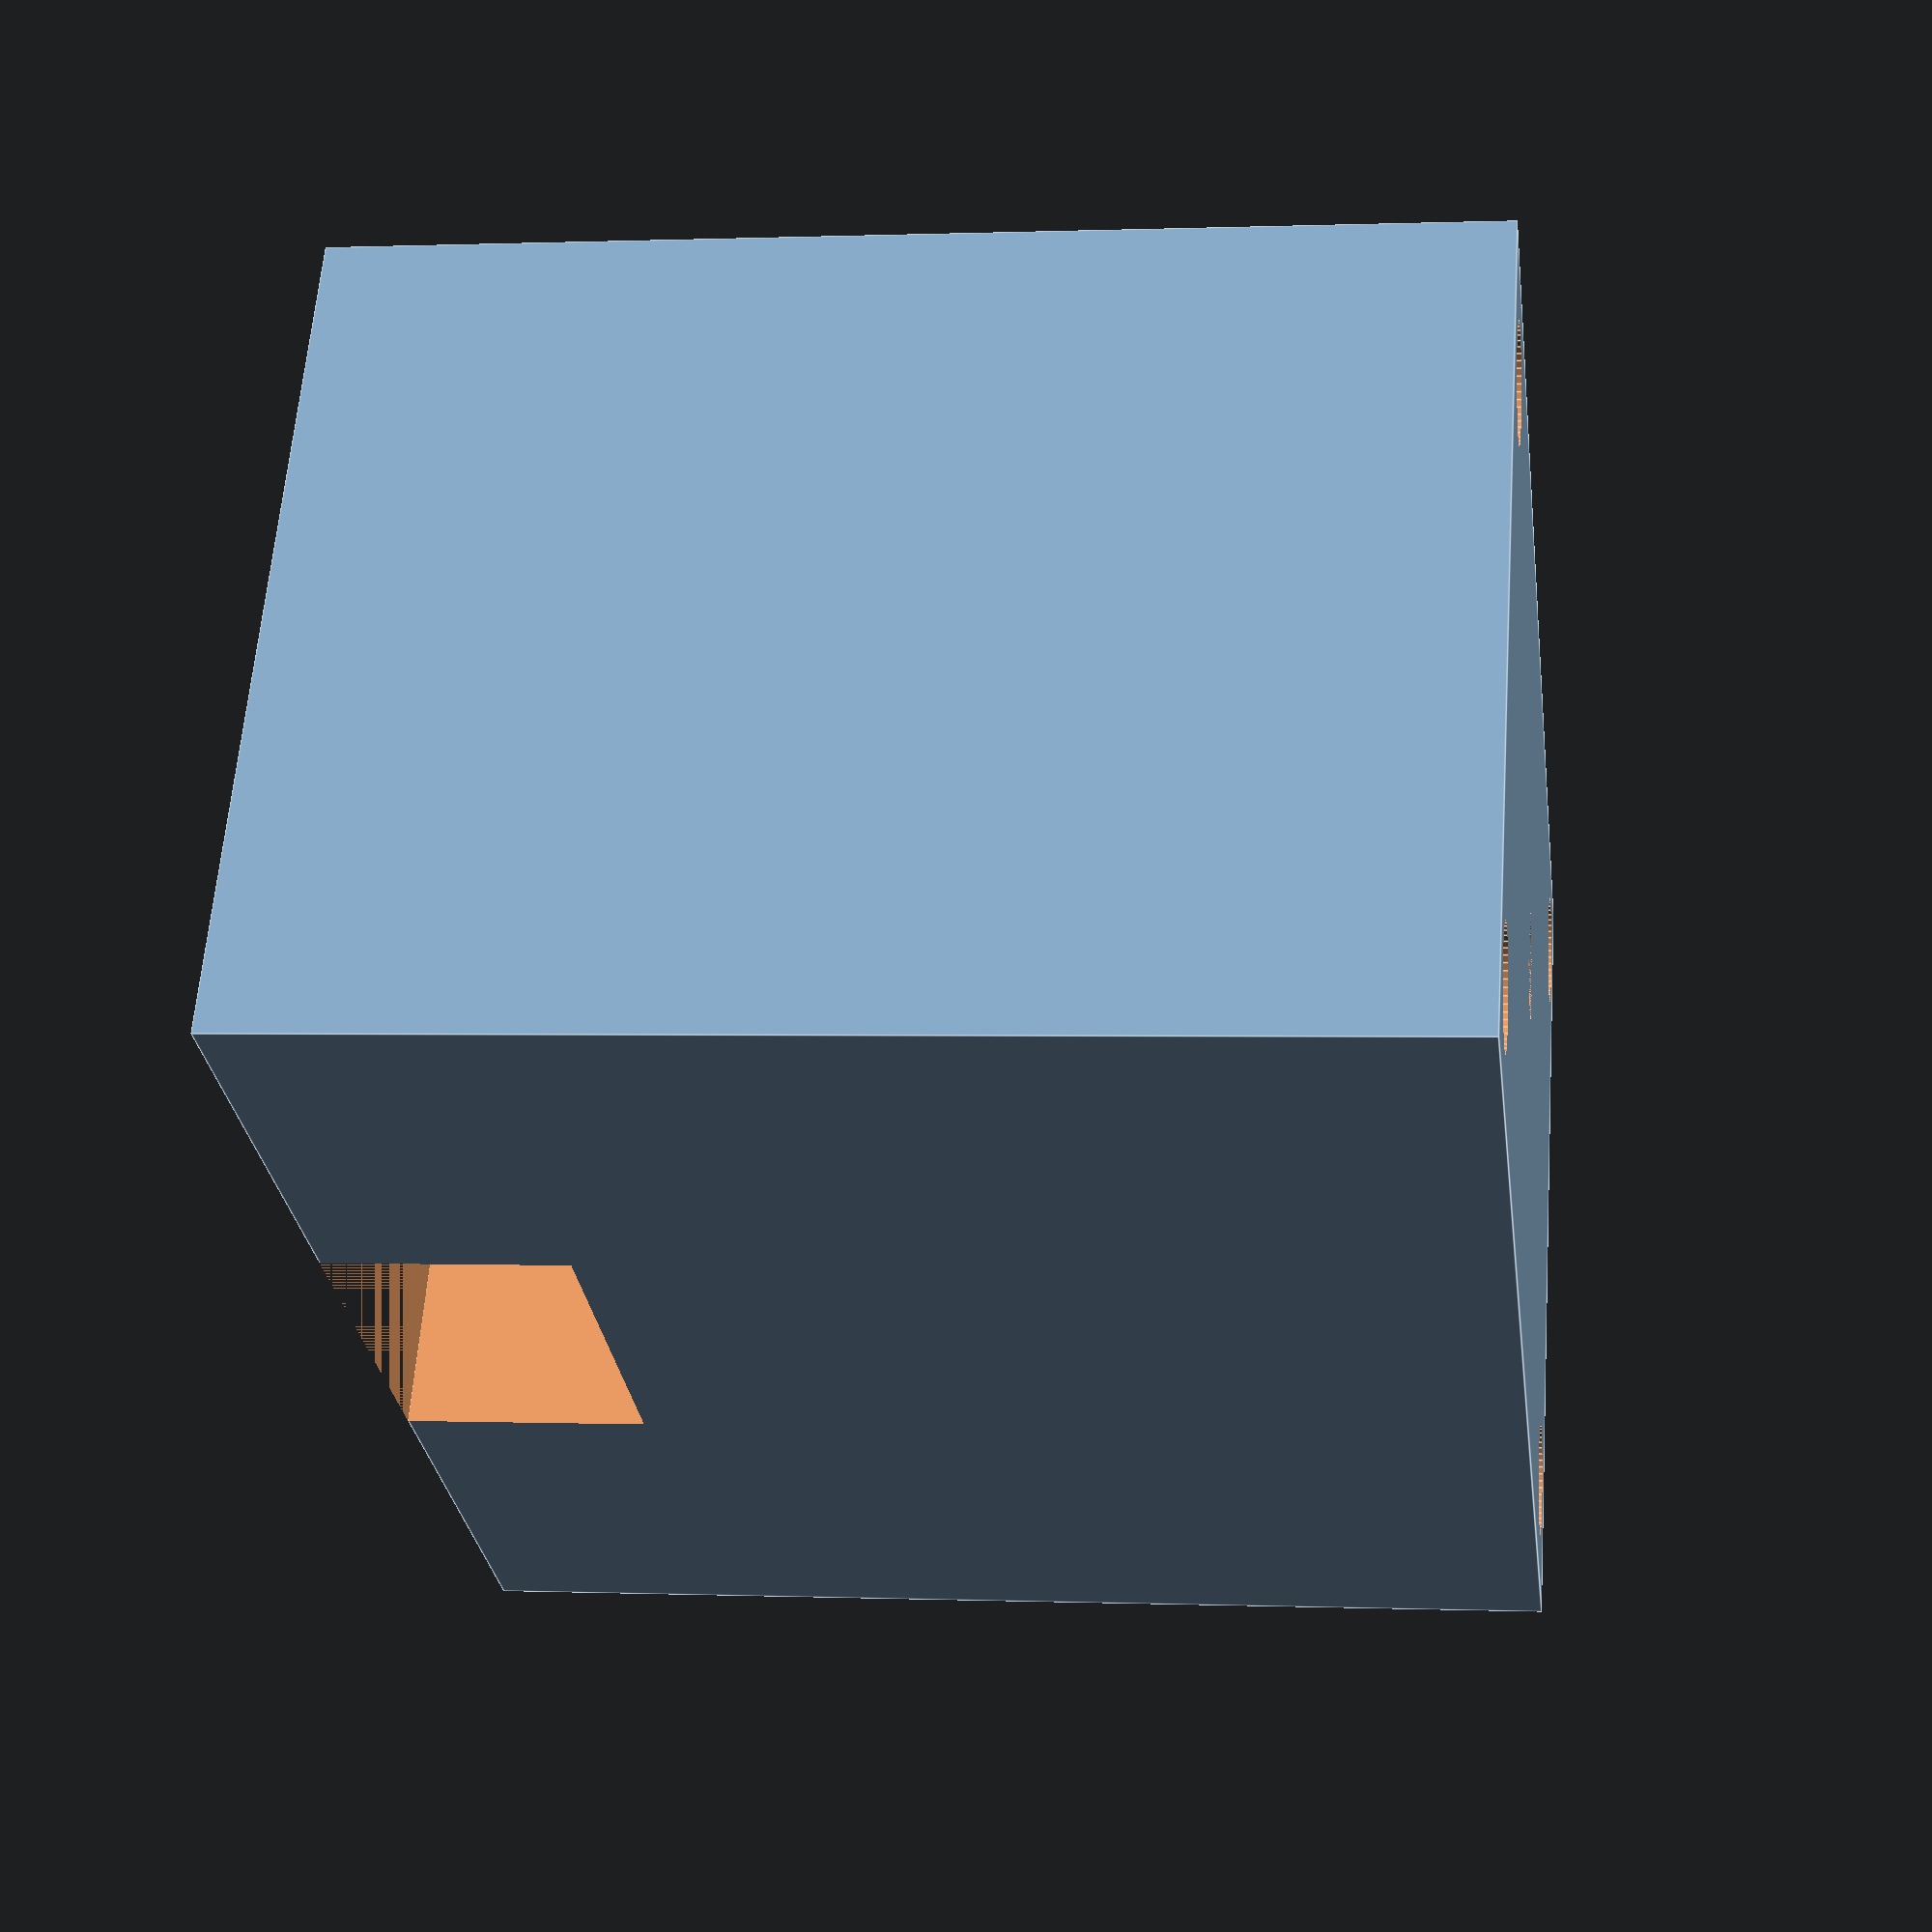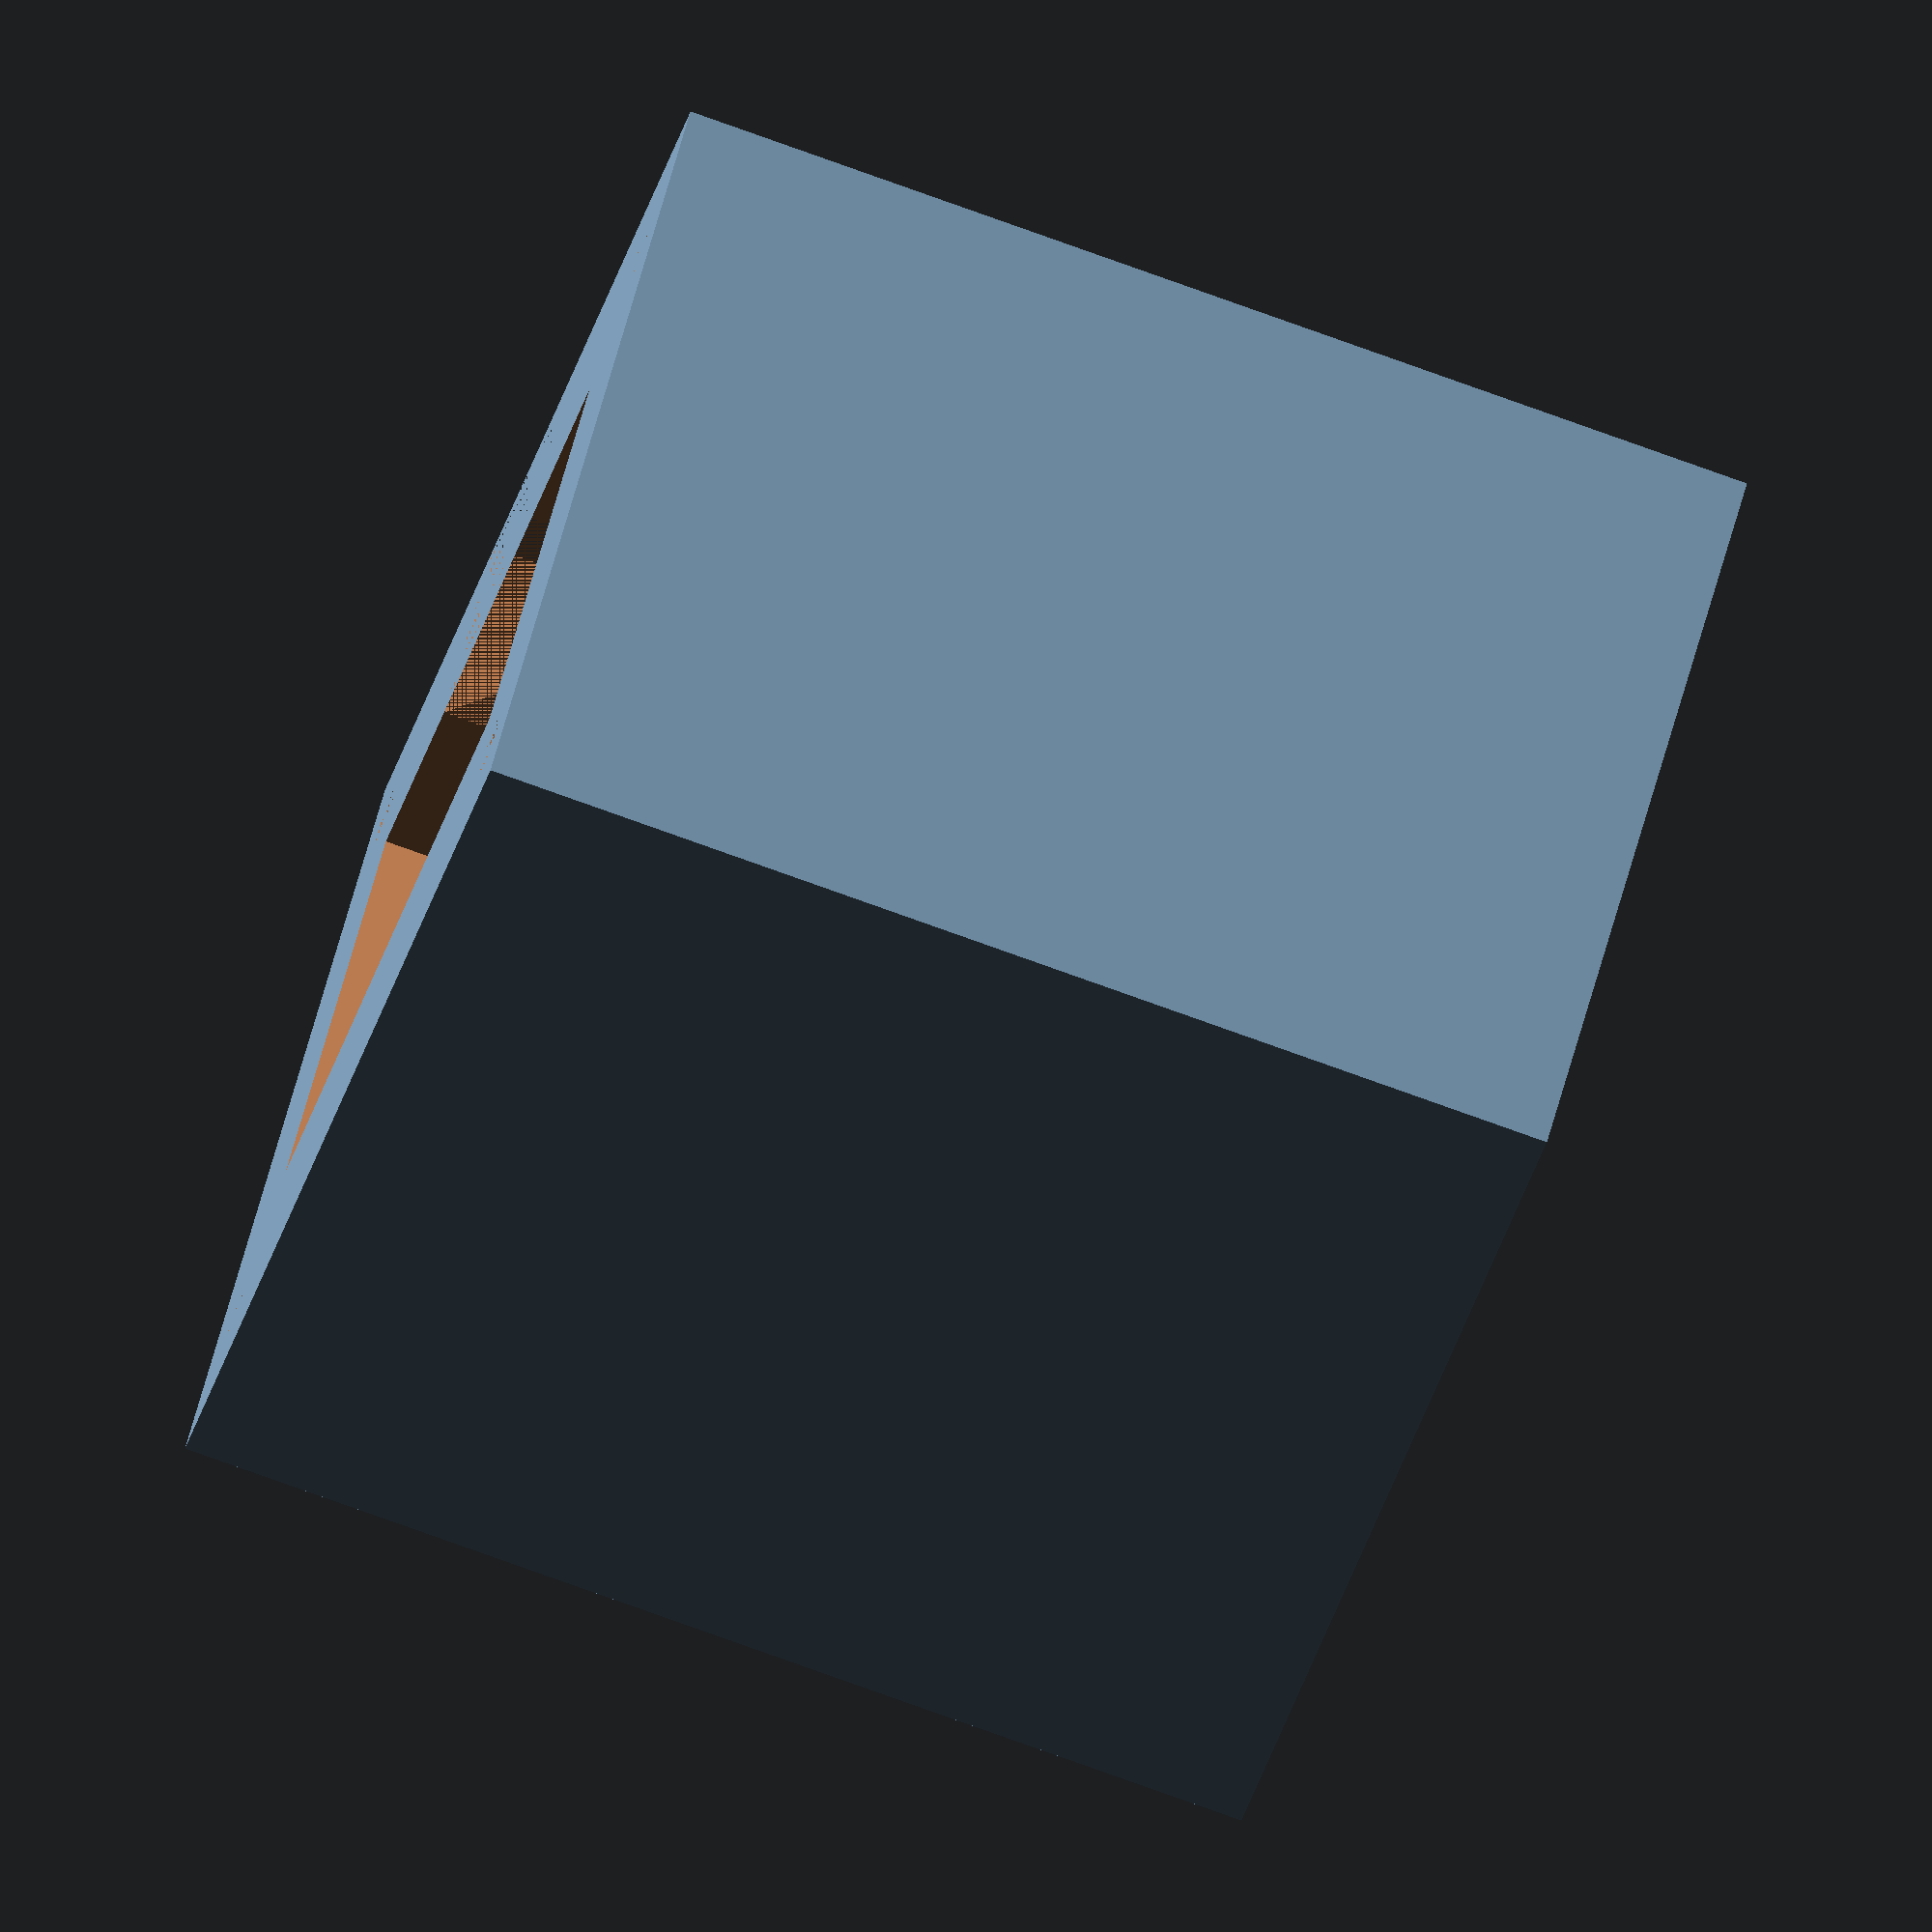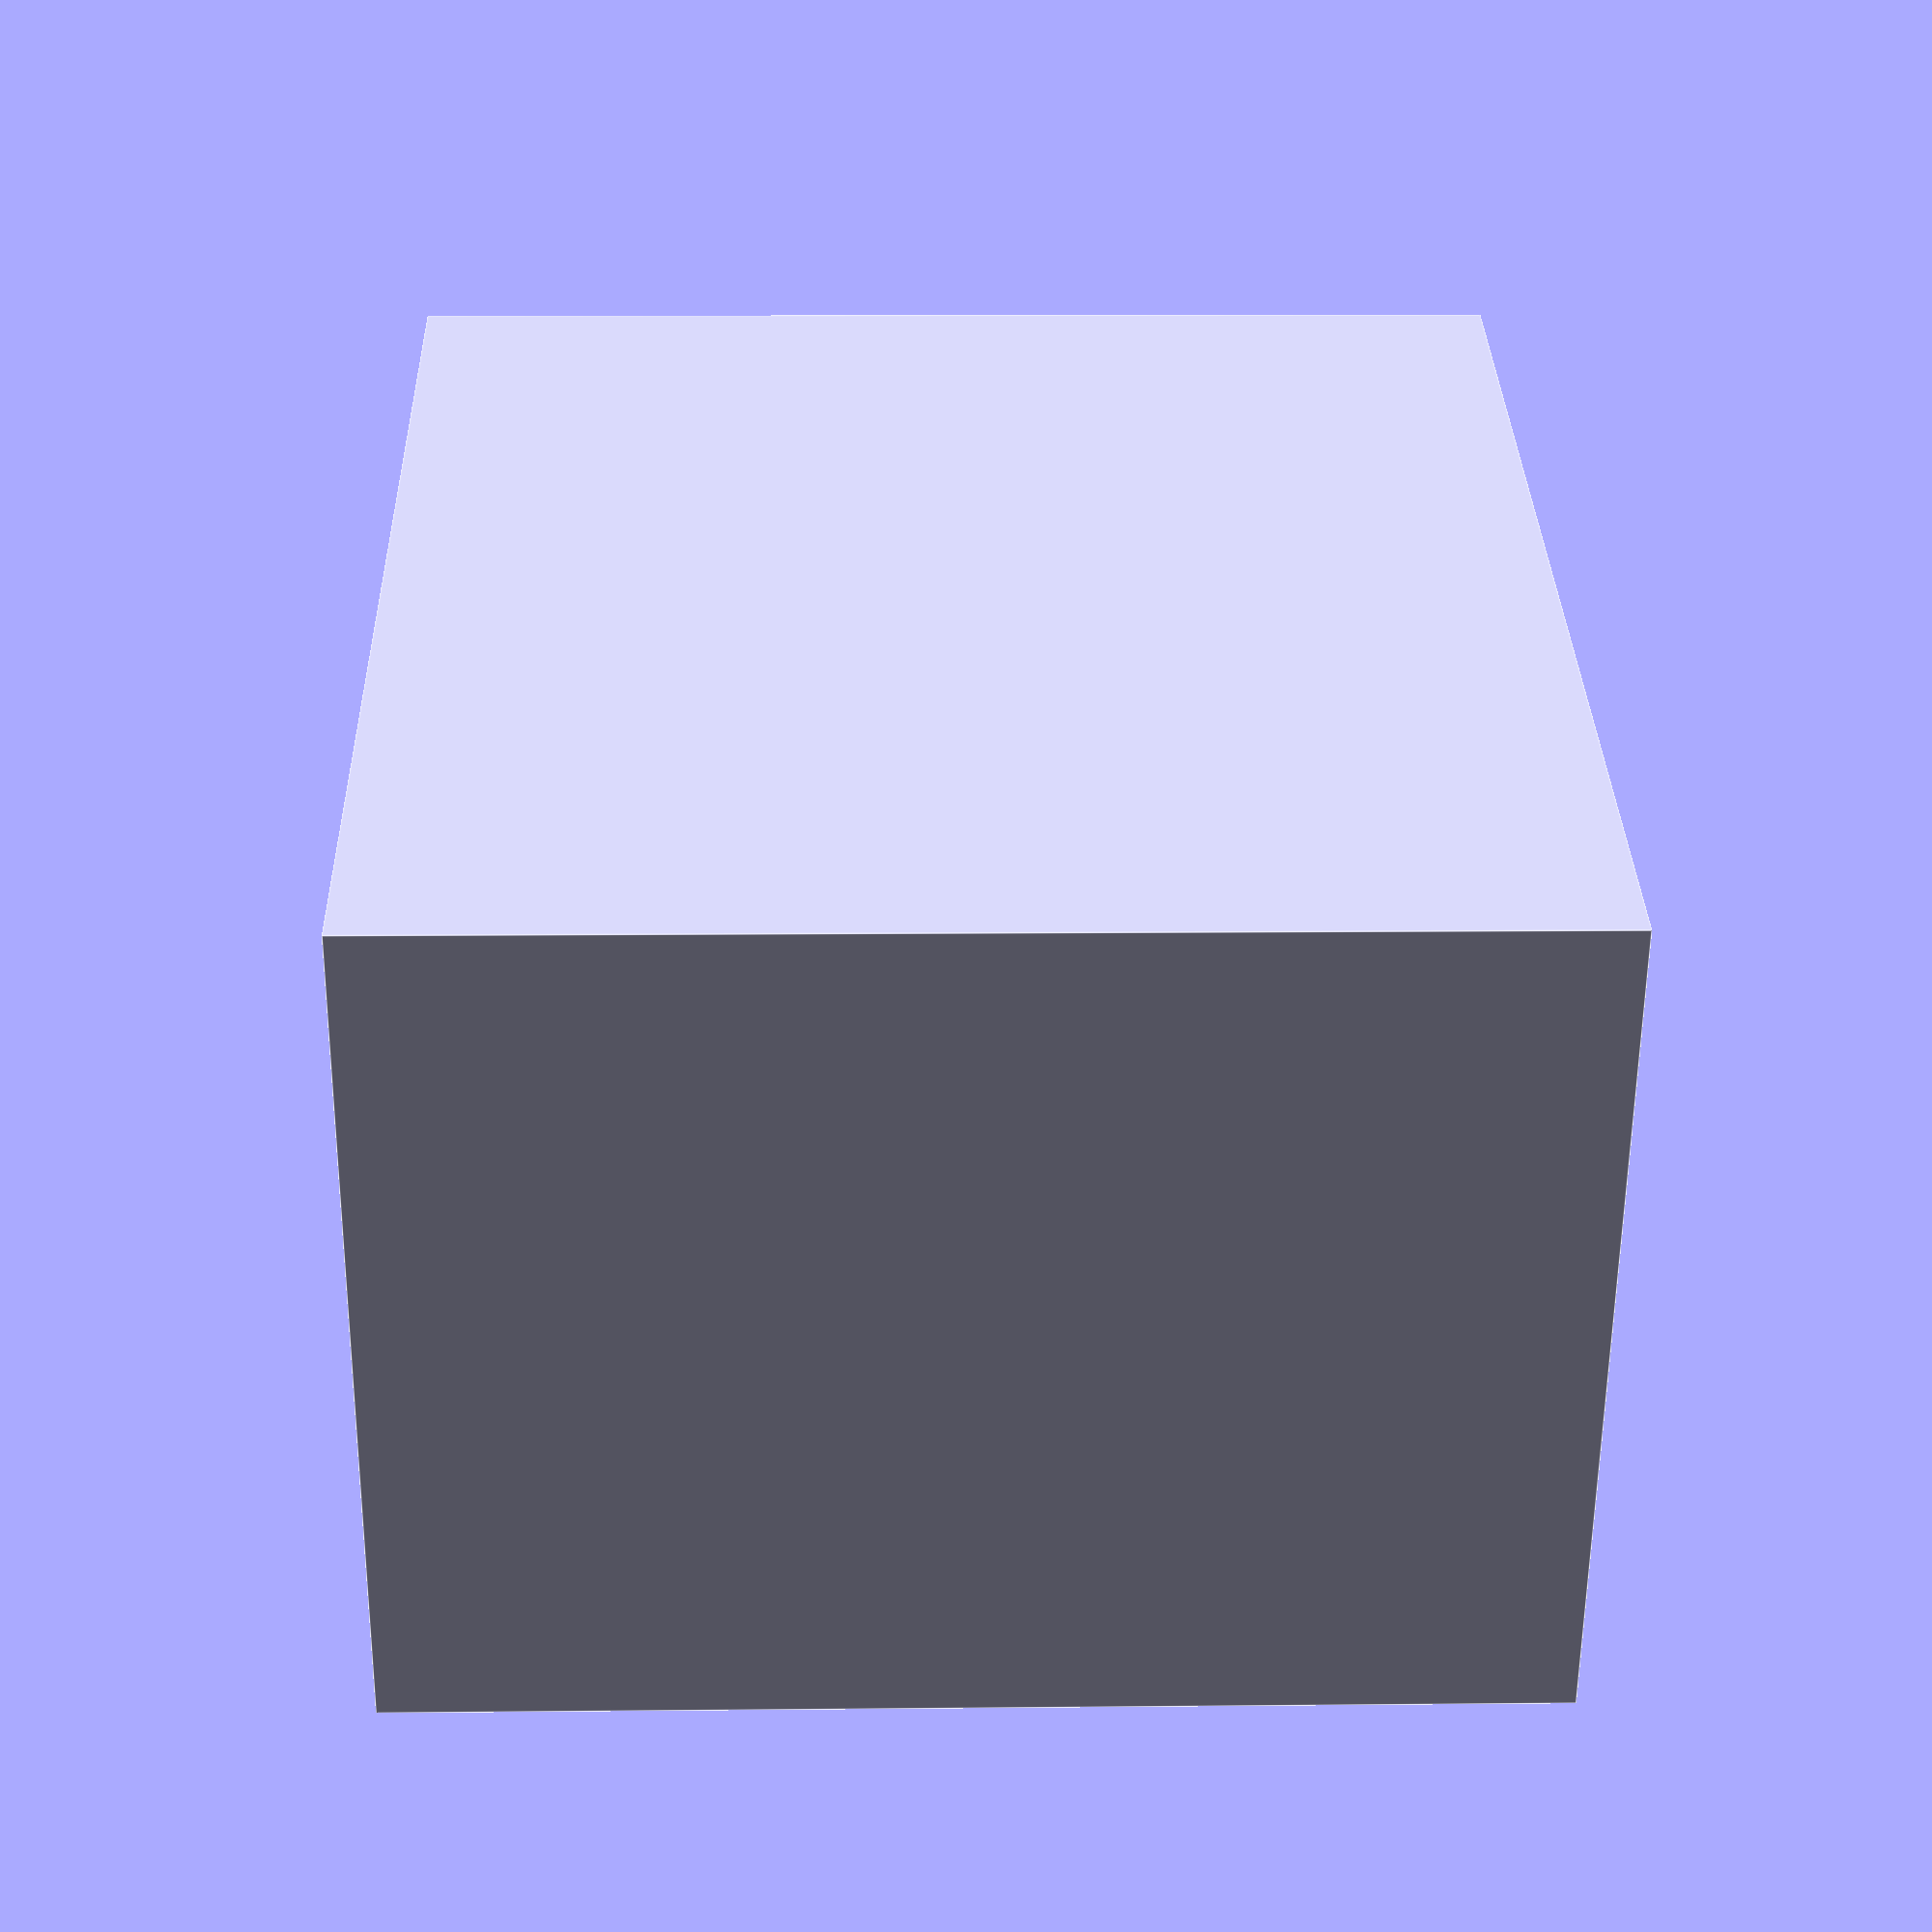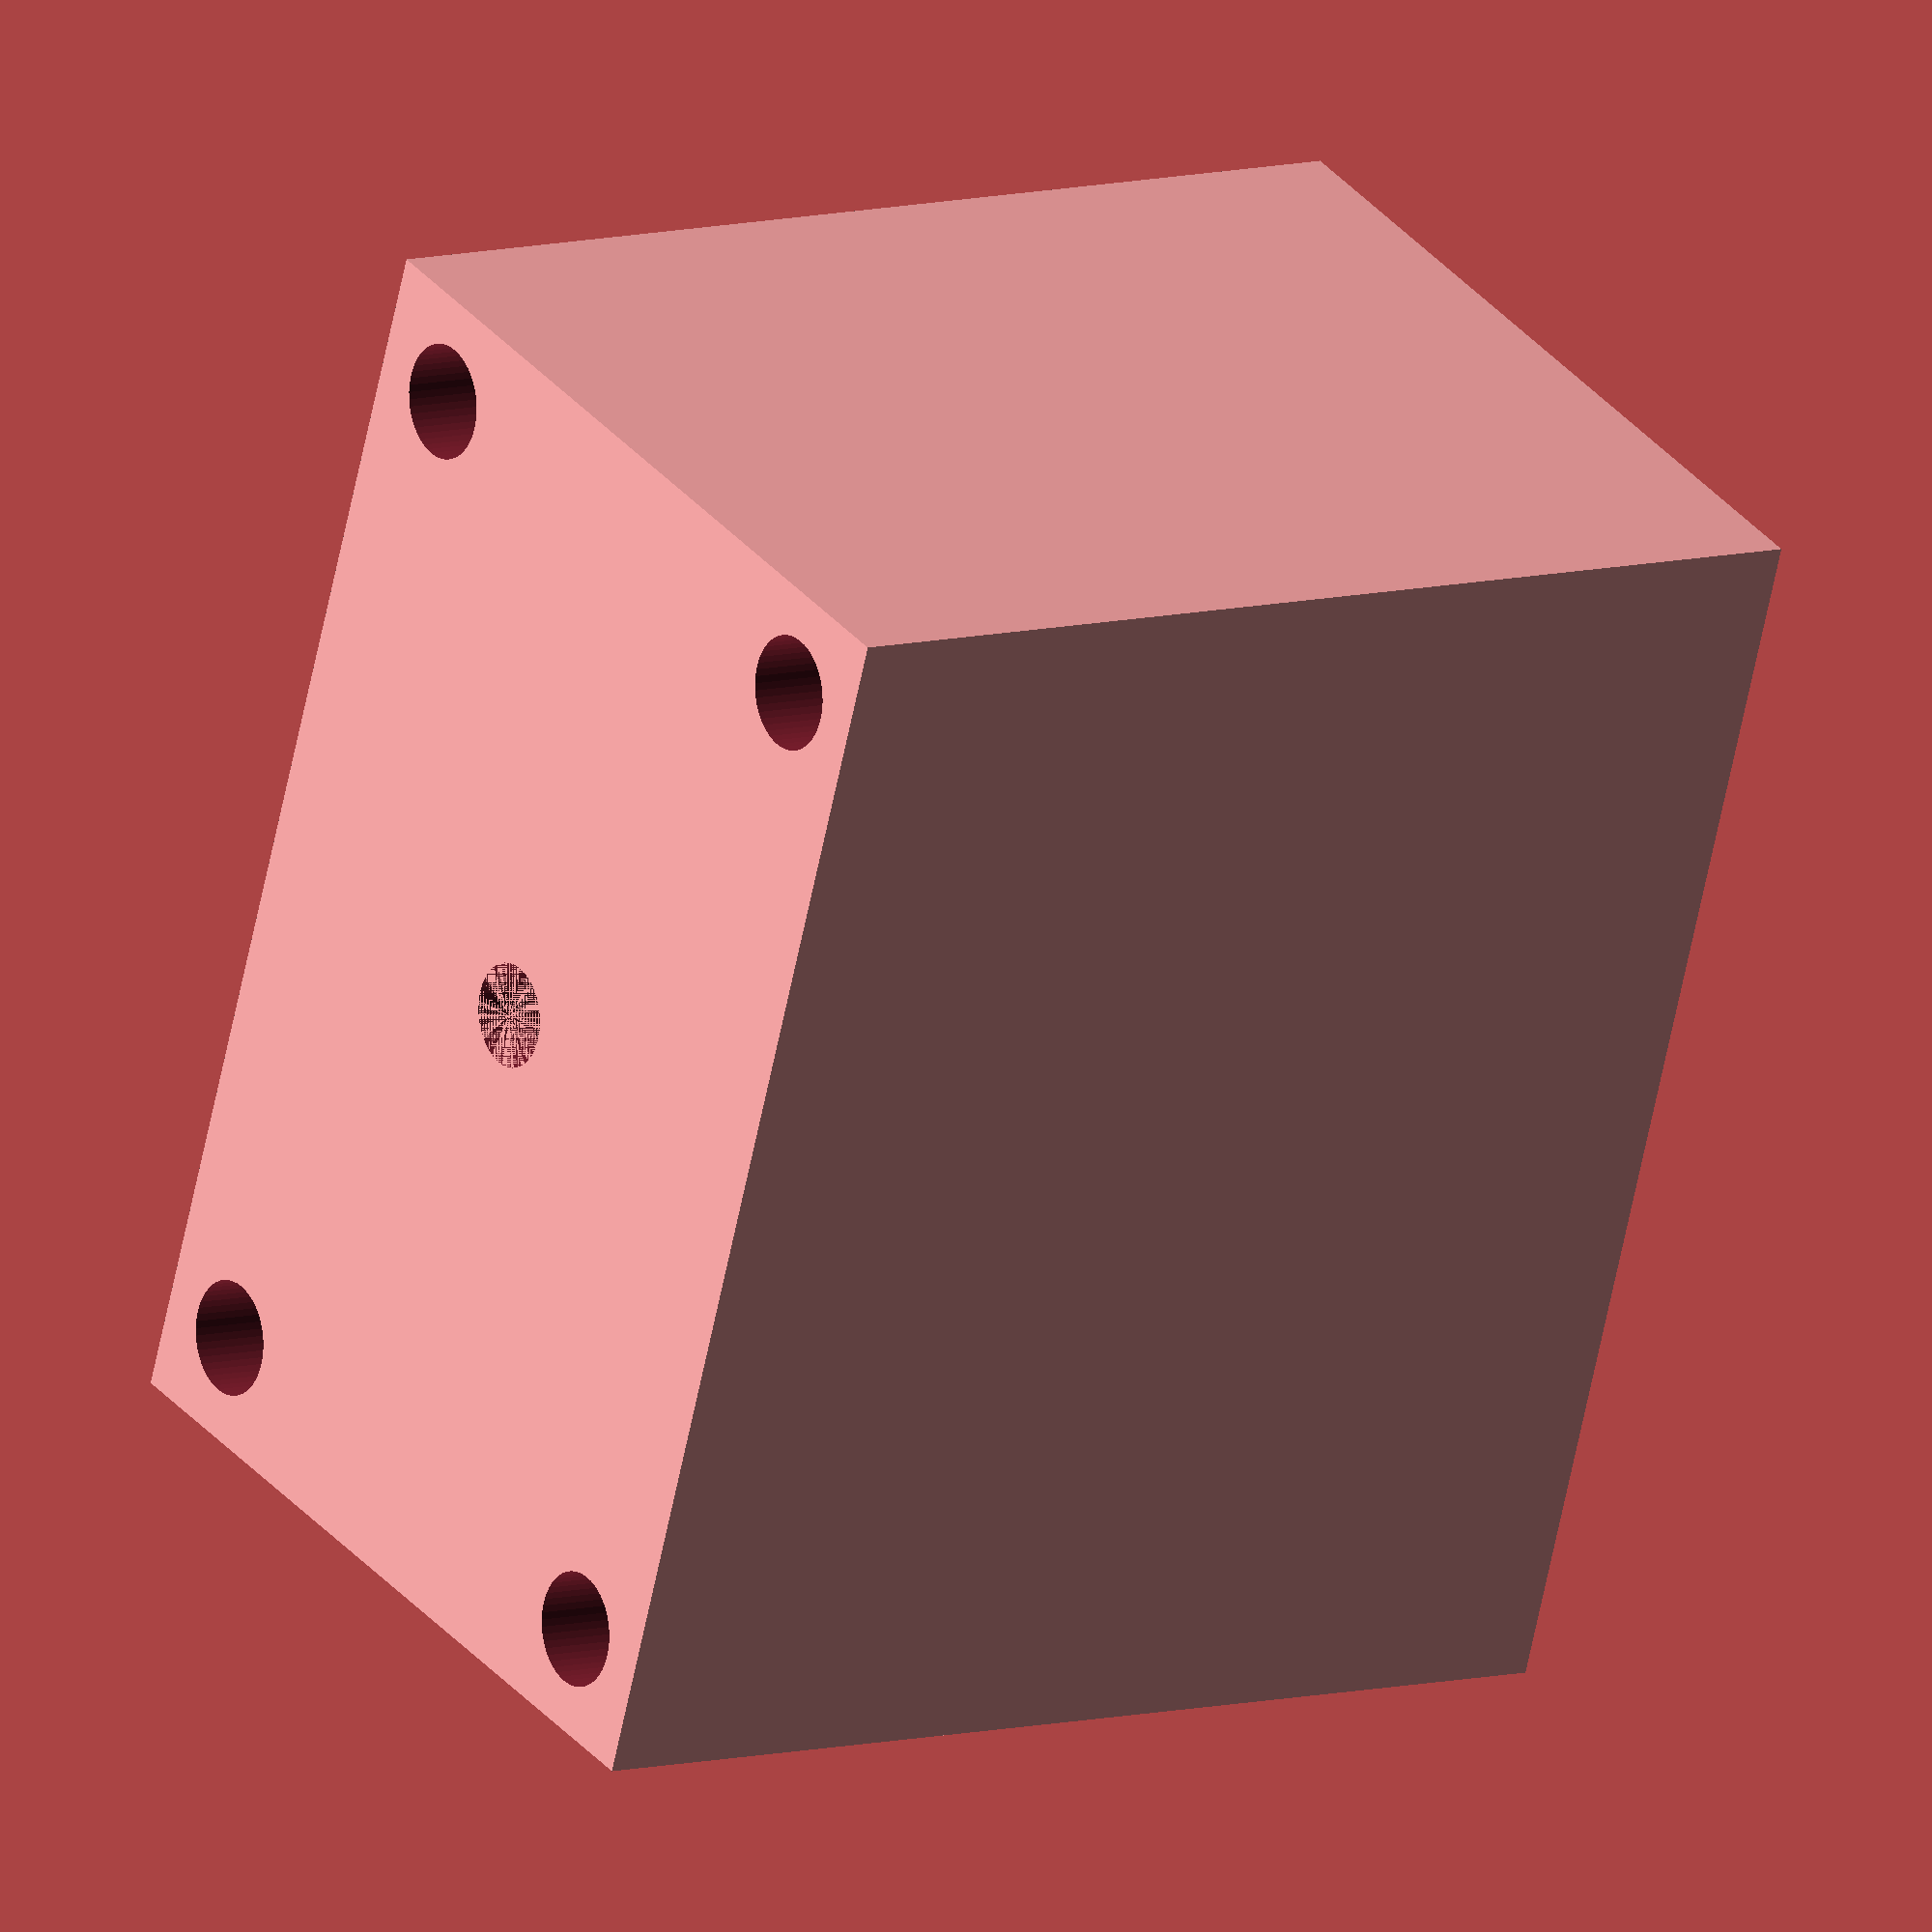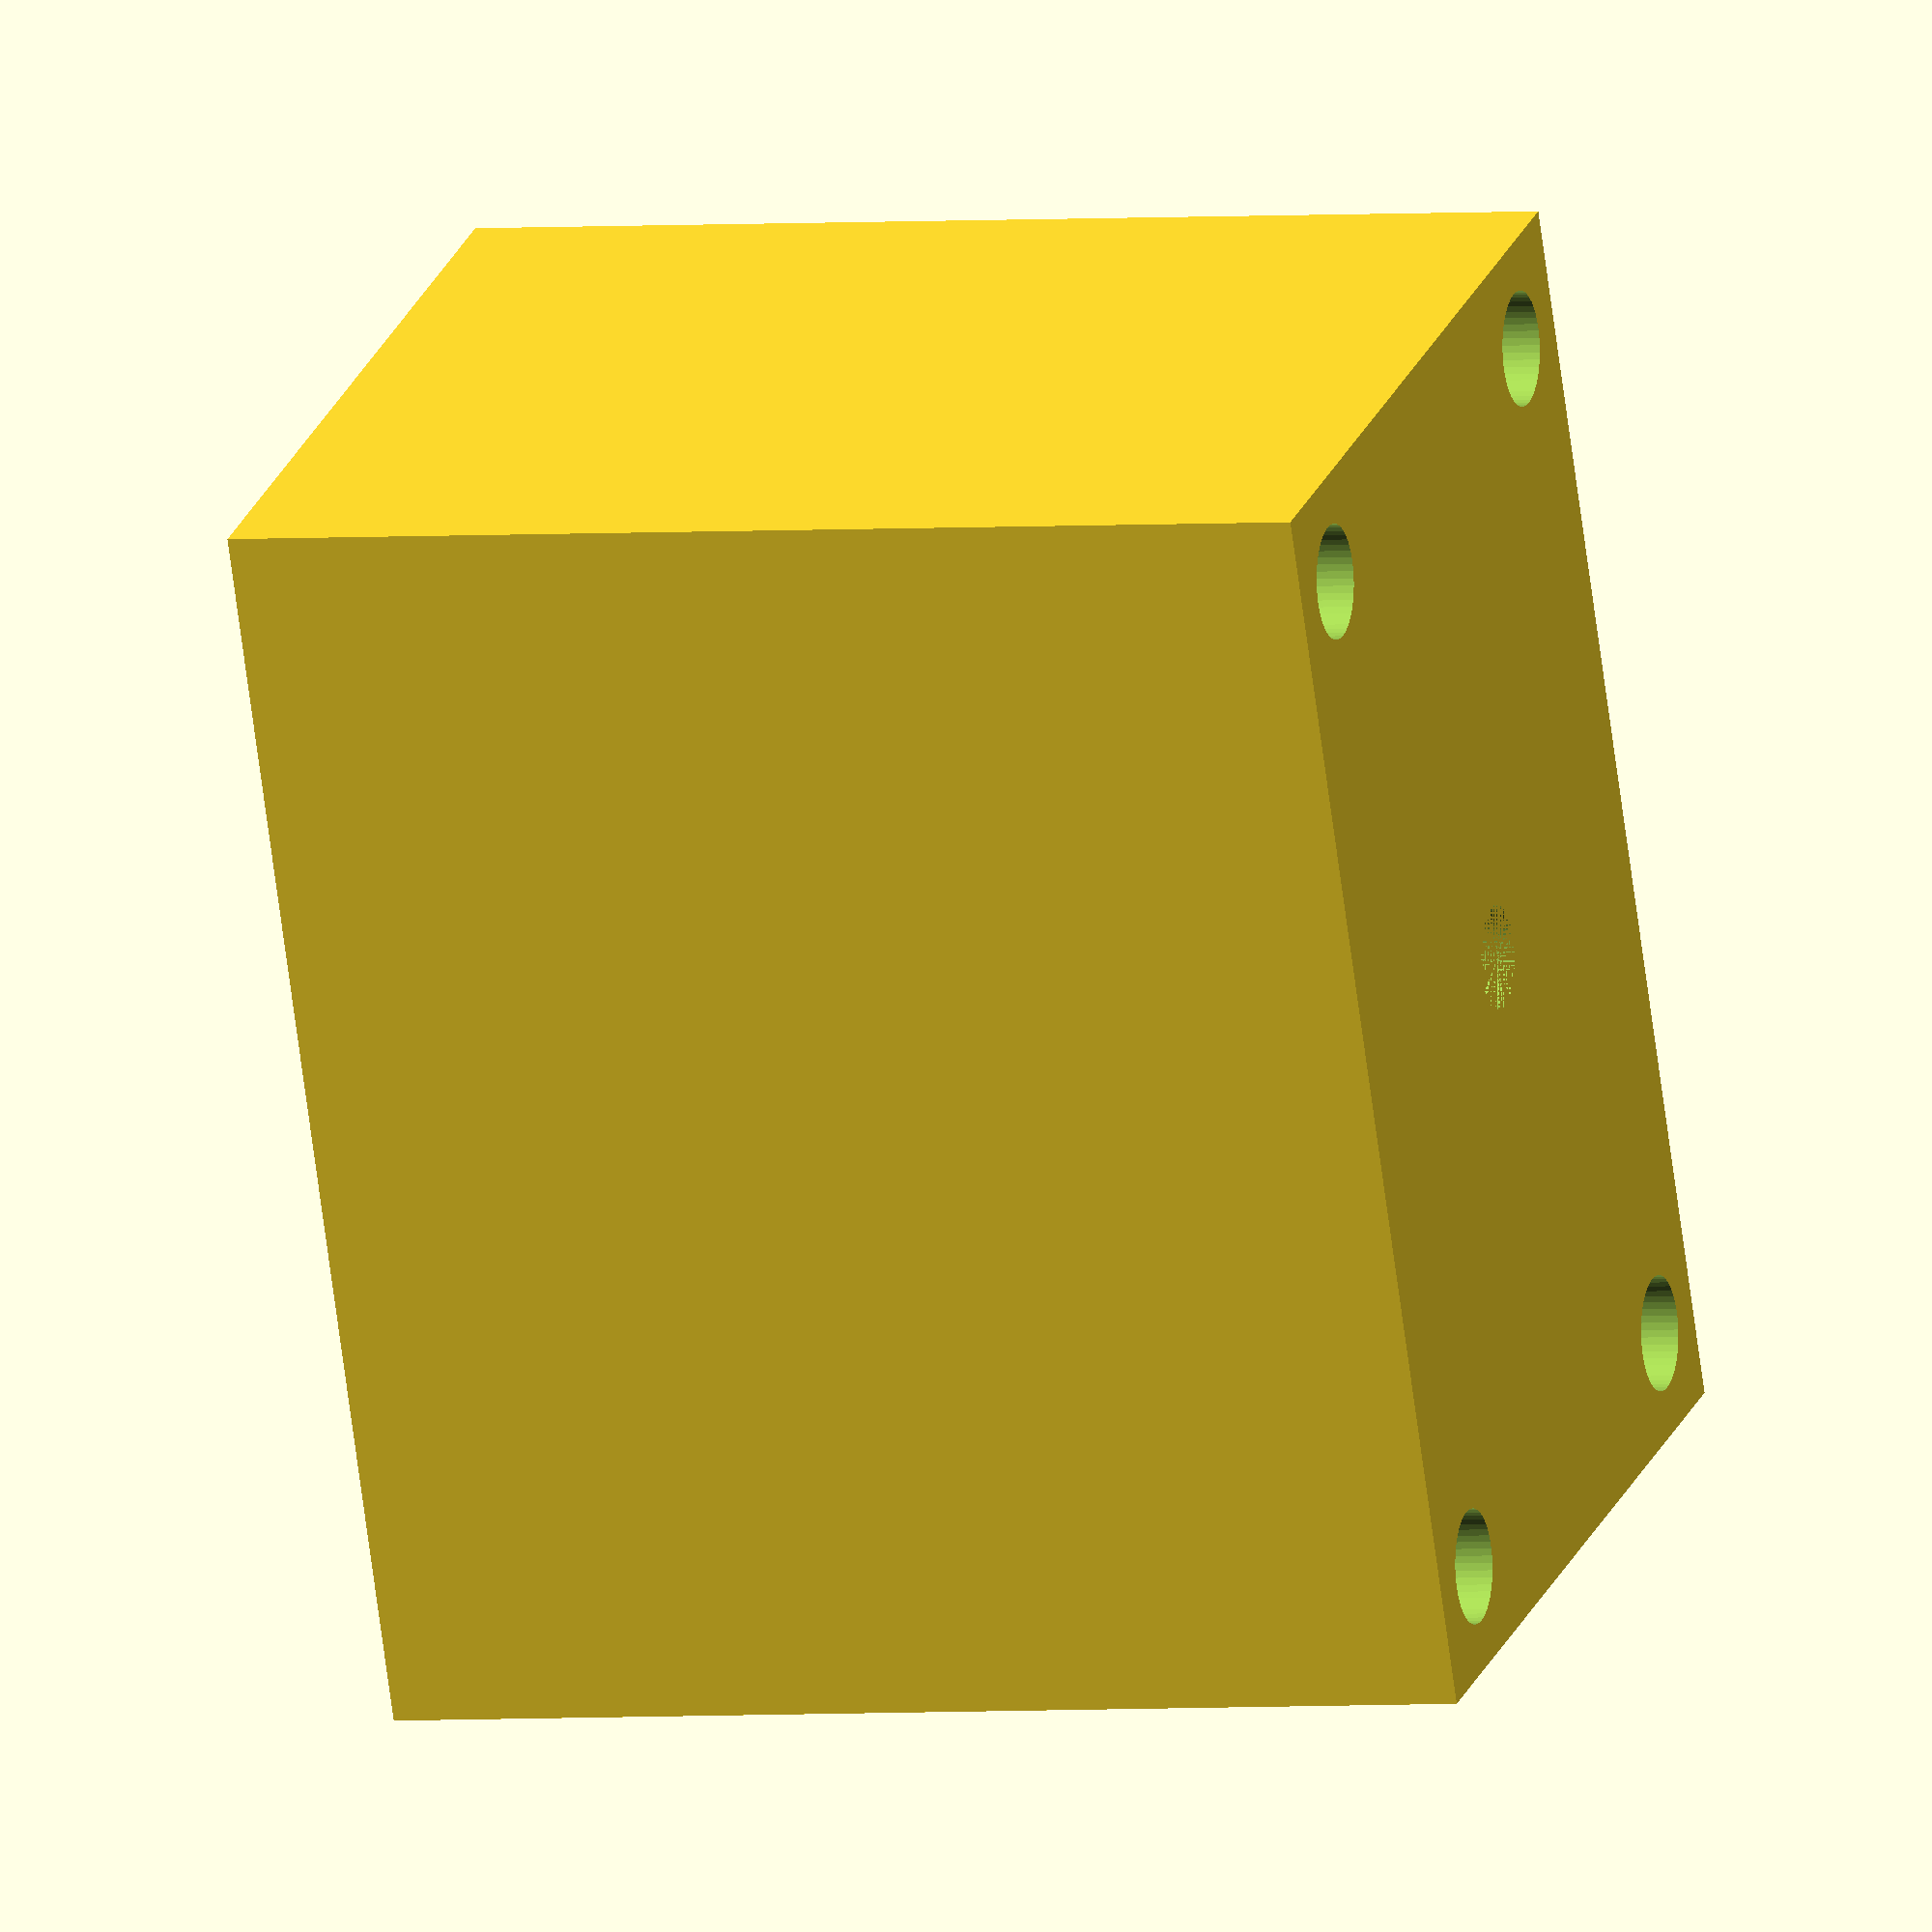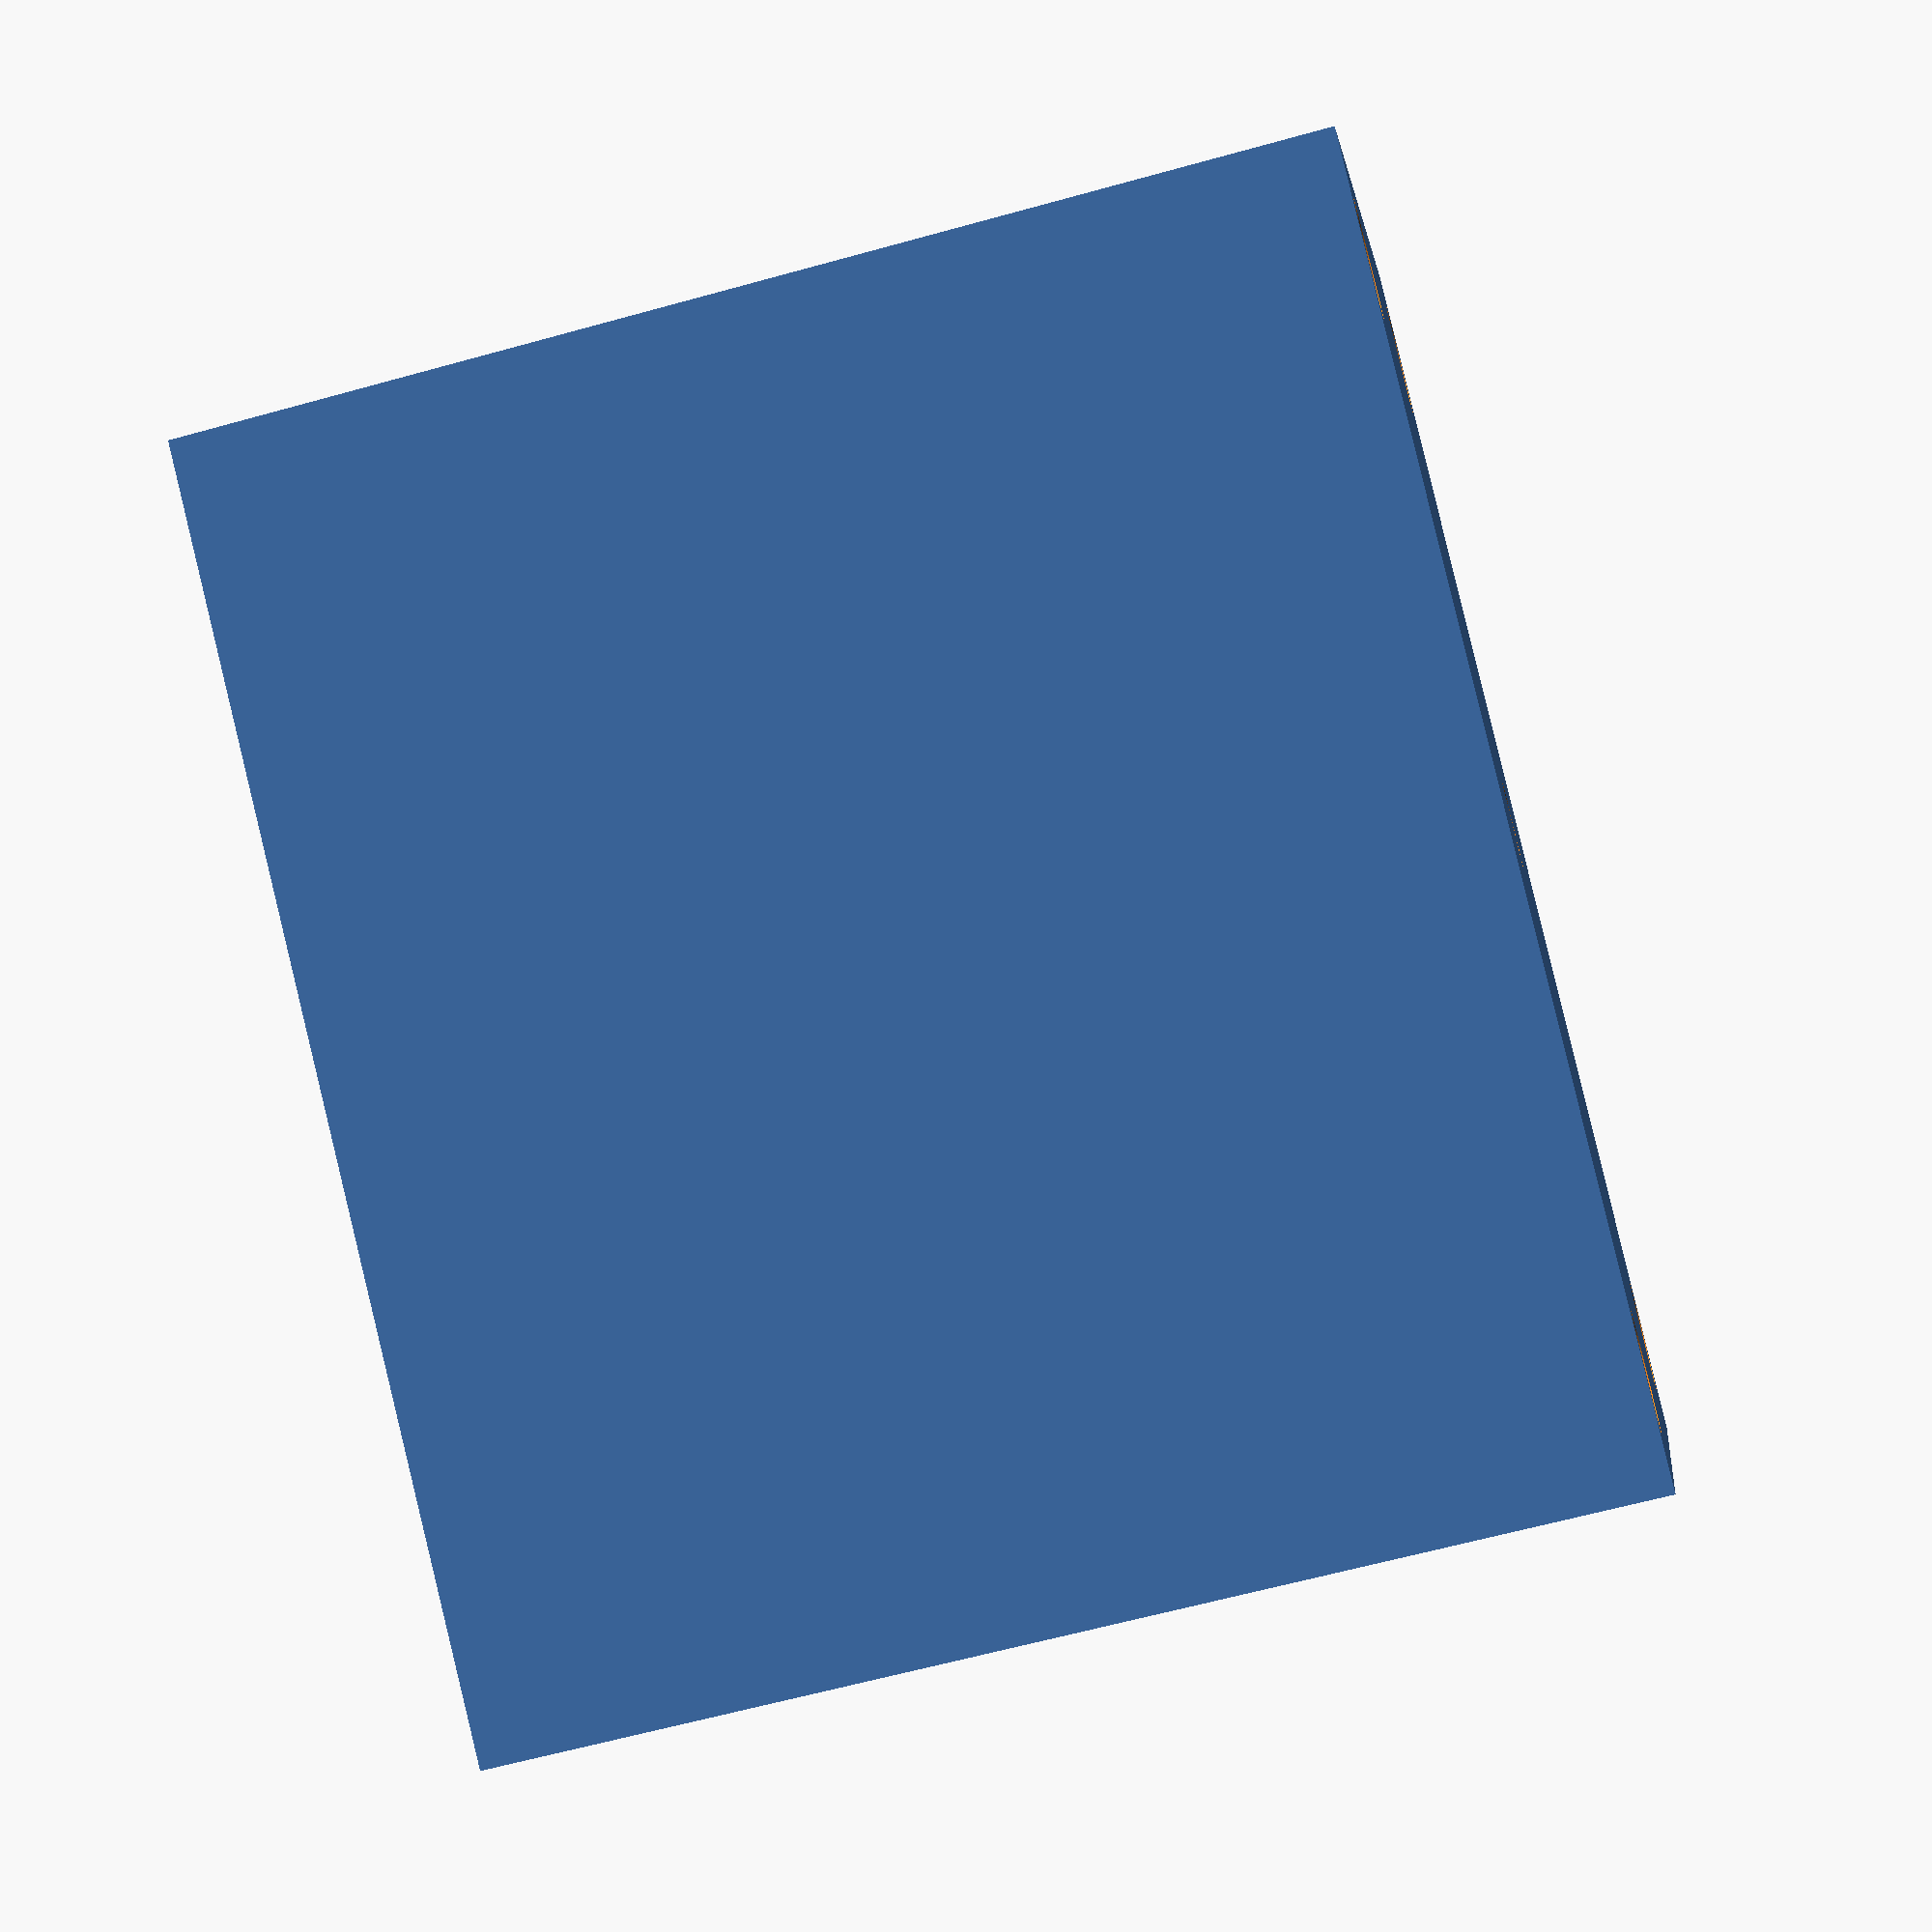
<openscad>
Height=50; //
X=40; //
Y=20; //
A=17.2;

C=11.48;

Borediameter=5;
Nutdiameter=3;
Nutscrewdiameter=5.5;
difference() {
        
    cube([(X+20),(Y+20),Height+3],center=true);
    translate([0,0,-3])
    cube([X,Y,Height+3],center=true);
    translate([0,0,0])
    cylinder(h=(Height+3)/2,r1=Borediameter/2,r2=Borediameter/2,$fn=50);
    translate([((((X+20)-X)/4)+(X/2)),((((Y+20)-Y)/4)+(Y/2)),-((Height+3)/2)])
    cylinder(h=Height+3,r1=Nutdiameter/2,r2=Nutdiameter/2,$fn=50);
    translate([-((((X+20)-X)/4)+(X/2)),((((Y+20)-Y)/4)+(Y/2)),-((Height+3)/2)])
    cylinder(h=Height+3,r1=Nutdiameter/2,r2=Nutdiameter/2,$fn=50);
    translate([((((X+20)-X)/4)+(X/2)),-((((Y+20)-Y)/4)+(Y/2)),-((Height+3)/2)])
    cylinder(h=Height+3,r1=Nutdiameter/2,r2=Nutdiameter/2,$fn=50);
    translate([-((((X+20)-X)/4)+(X/2)),-((((Y+20)-Y)/4)+(Y/2)),-((Height+3)/2)])
    cylinder(h=Height+3,r1=Nutdiameter/2,r2=Nutdiameter/2,$fn=50);
    
    
    translate([((((X+20)-X)/4)+(X/2)),((((Y+20)-Y)/4)+(Y/2)),-((Height+3)/2)+10])
    cylinder(h=Height+3,r1=Nutscrewdiameter/2,r2=Nutscrewdiameter/2,$fn=50);
    translate([-((((X+20)-X)/4)+(X/2)),((((Y+20)-Y)/4)+(Y/2)),-((Height+3)/2)+10])
    cylinder(h=Height+3,r1=Nutscrewdiameter/2,r2=Nutscrewdiameter/2,$fn=50);
    translate([((((X+20)-X)/4)+(X/2)),-((((Y+20)-Y)/4)+(Y/2)),-((Height+3)/2)+10])
    cylinder(h=Height+3,r1=Nutscrewdiameter/2,r2=Nutscrewdiameter/2,$fn=50);
    translate([-((((X+20)-X)/4)+(X/2)),-((((Y+20)-Y)/4)+(Y/2)),-((Height+3)/2)+10])
    cylinder(h=Height+3,r1=Nutscrewdiameter/2,r2=Nutscrewdiameter/2,$fn=50);
    
    translate([-A/2,Y/2,-((Height+3)/2)])

    cube(size = [A,10000,C], center = false);
}

</openscad>
<views>
elev=179.9 azim=29.4 roll=261.4 proj=p view=edges
elev=79.6 azim=315.5 roll=250.3 proj=o view=solid
elev=170.6 azim=337.8 roll=271.5 proj=p view=edges
elev=171.3 azim=110.3 roll=125.5 proj=o view=solid
elev=182.7 azim=245.9 roll=251.3 proj=o view=solid
elev=62.7 azim=29.6 roll=285.7 proj=p view=wireframe
</views>
